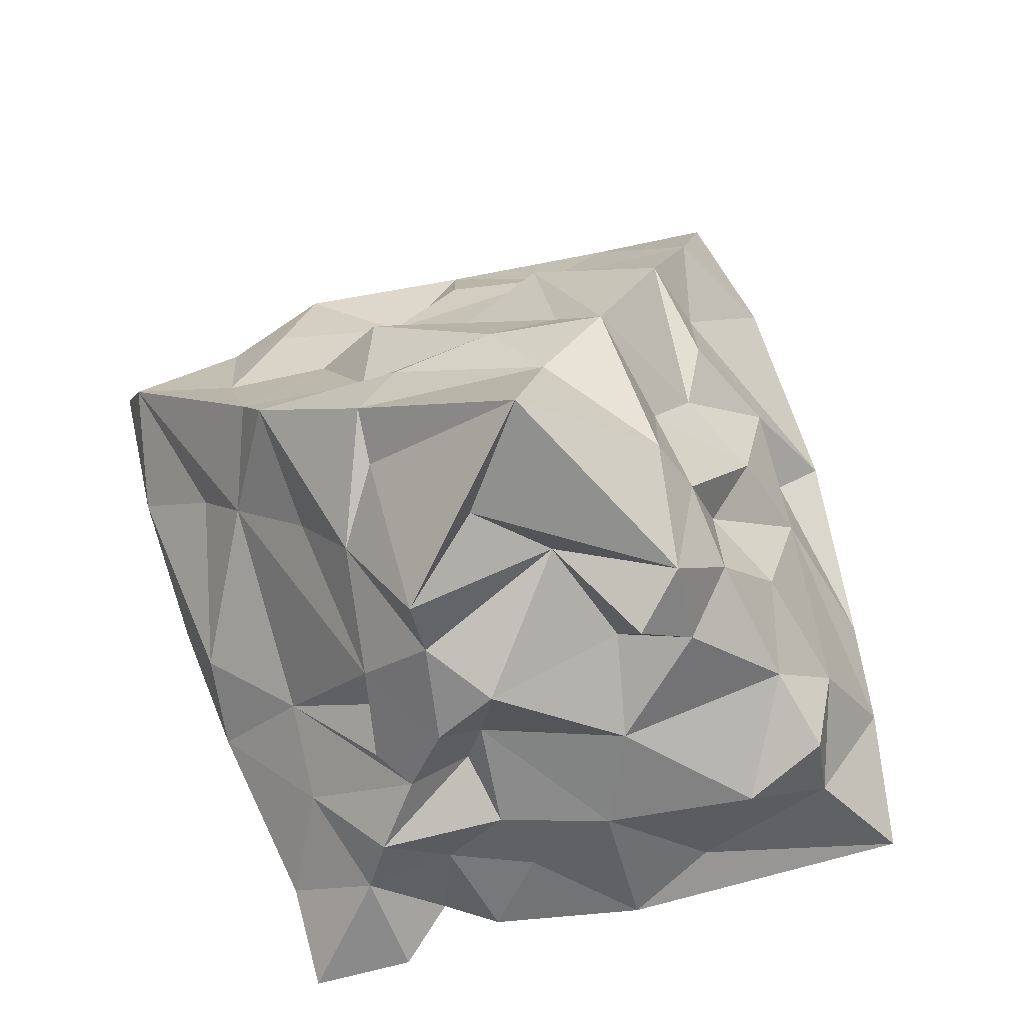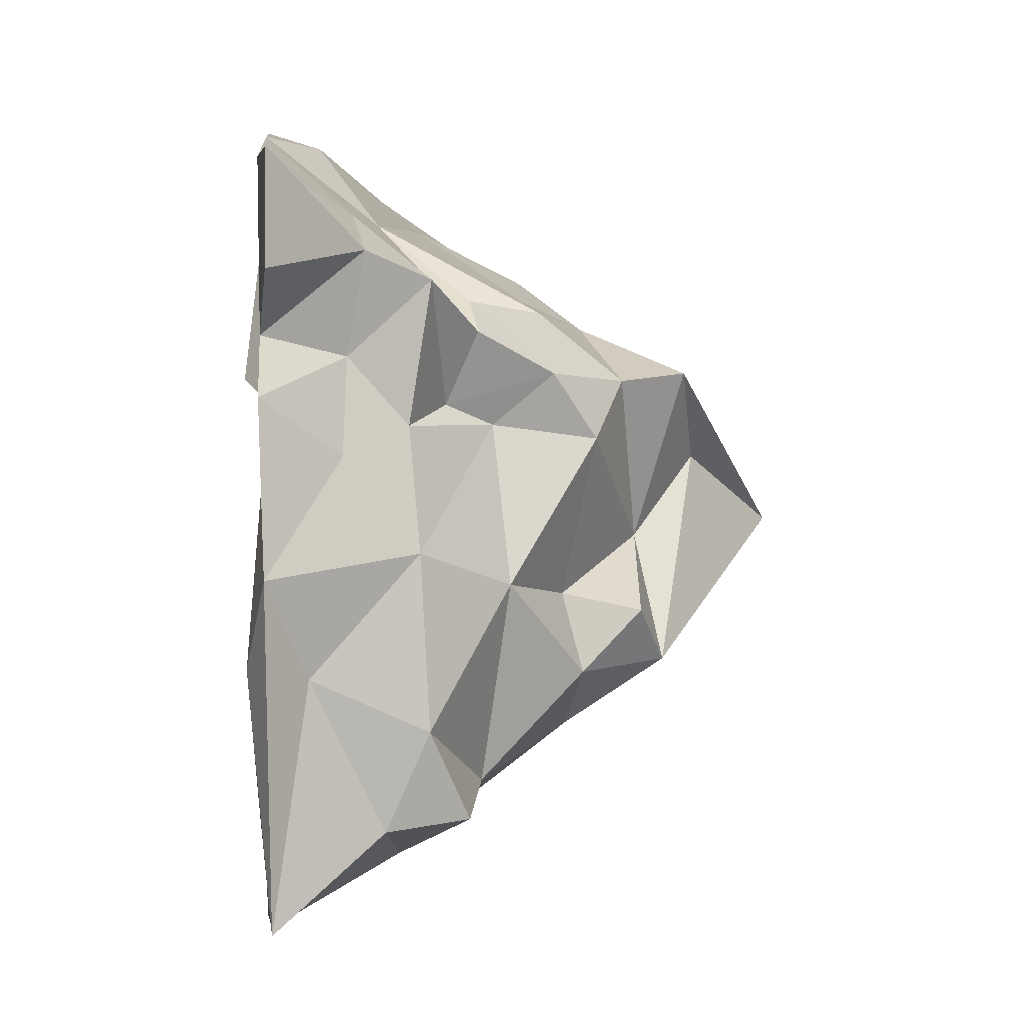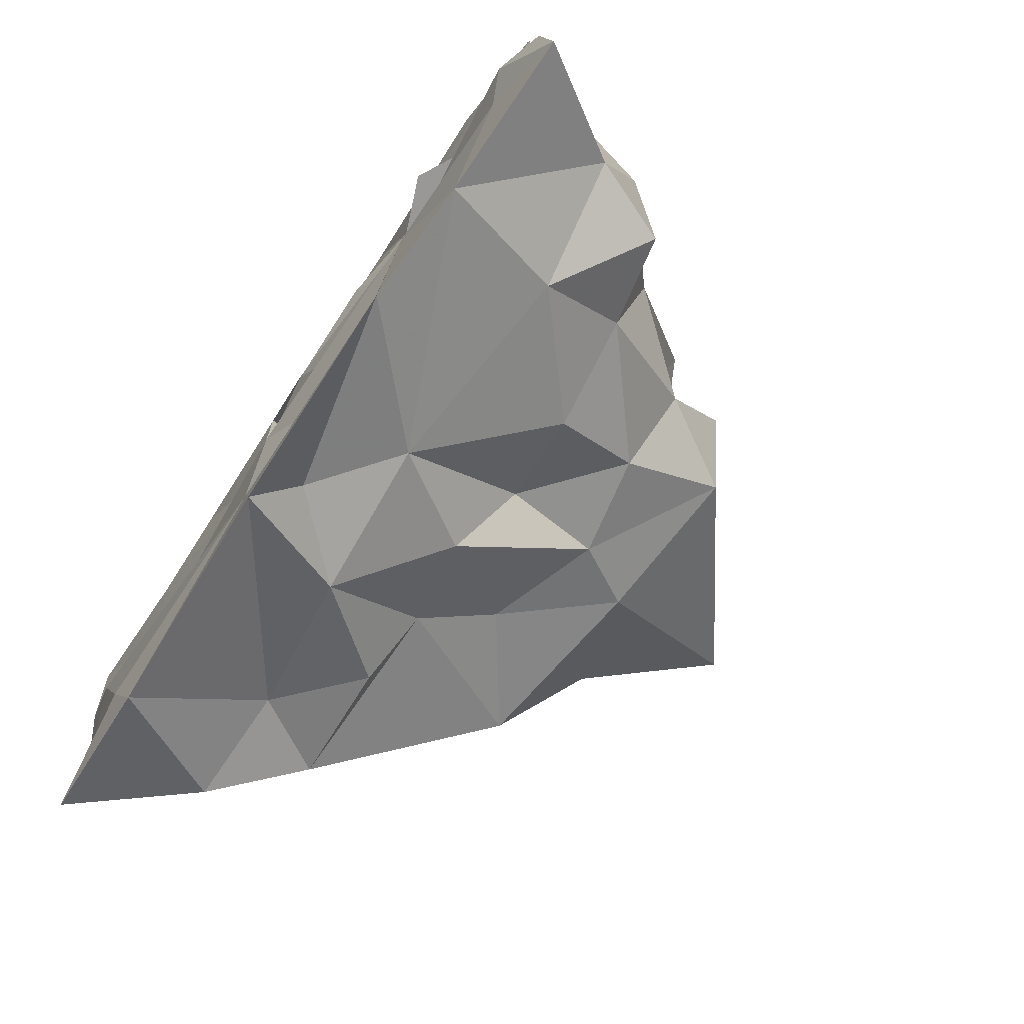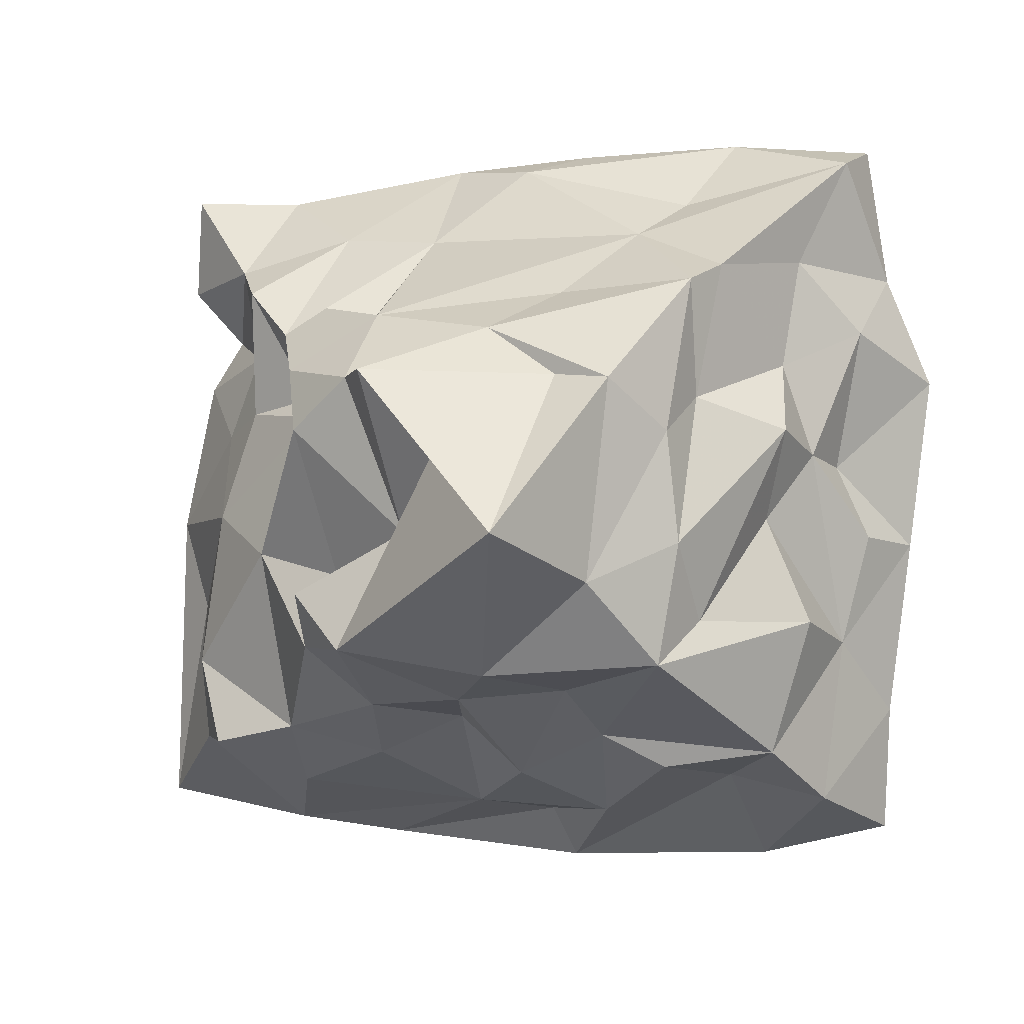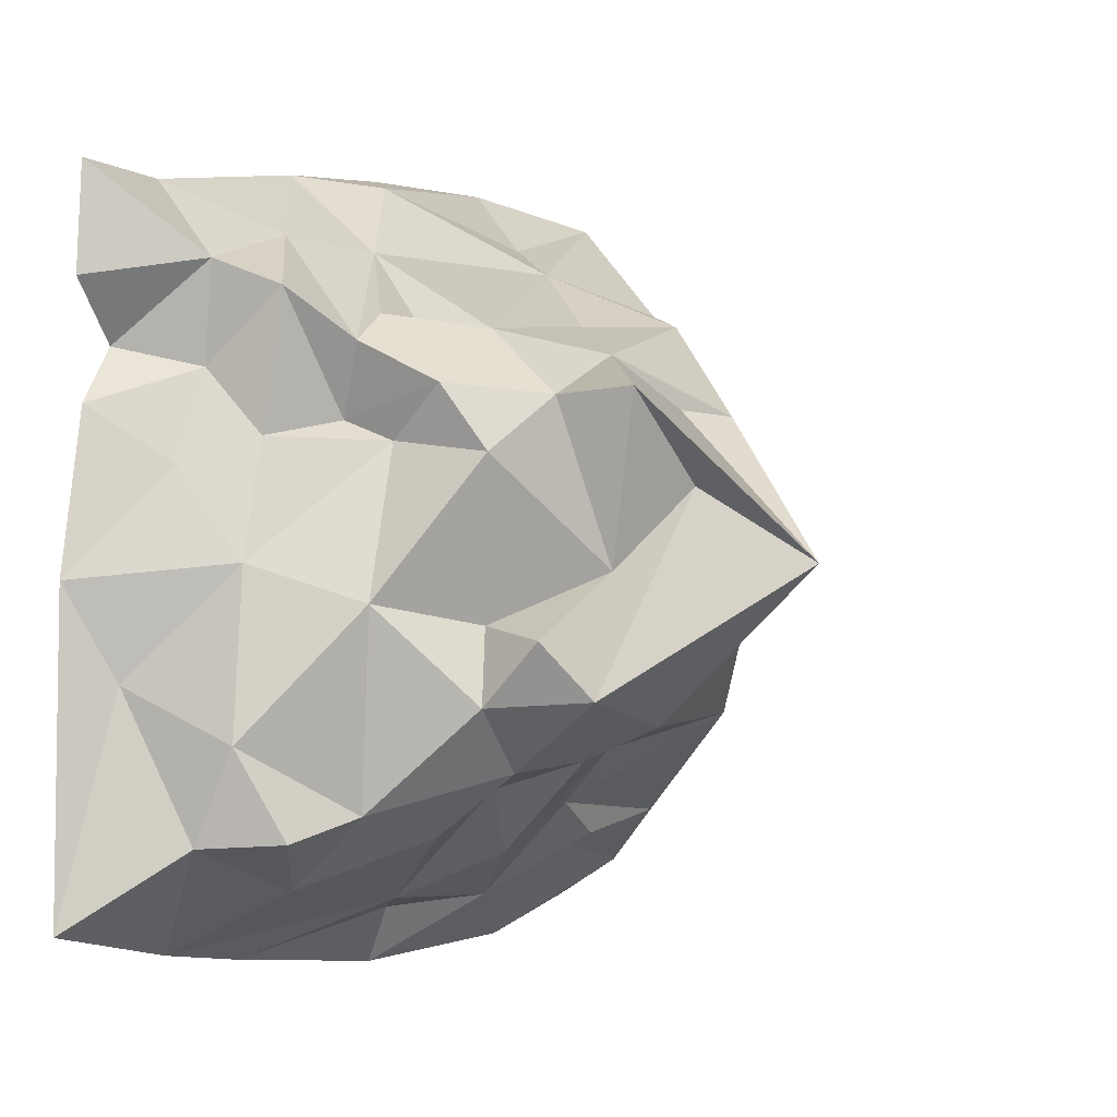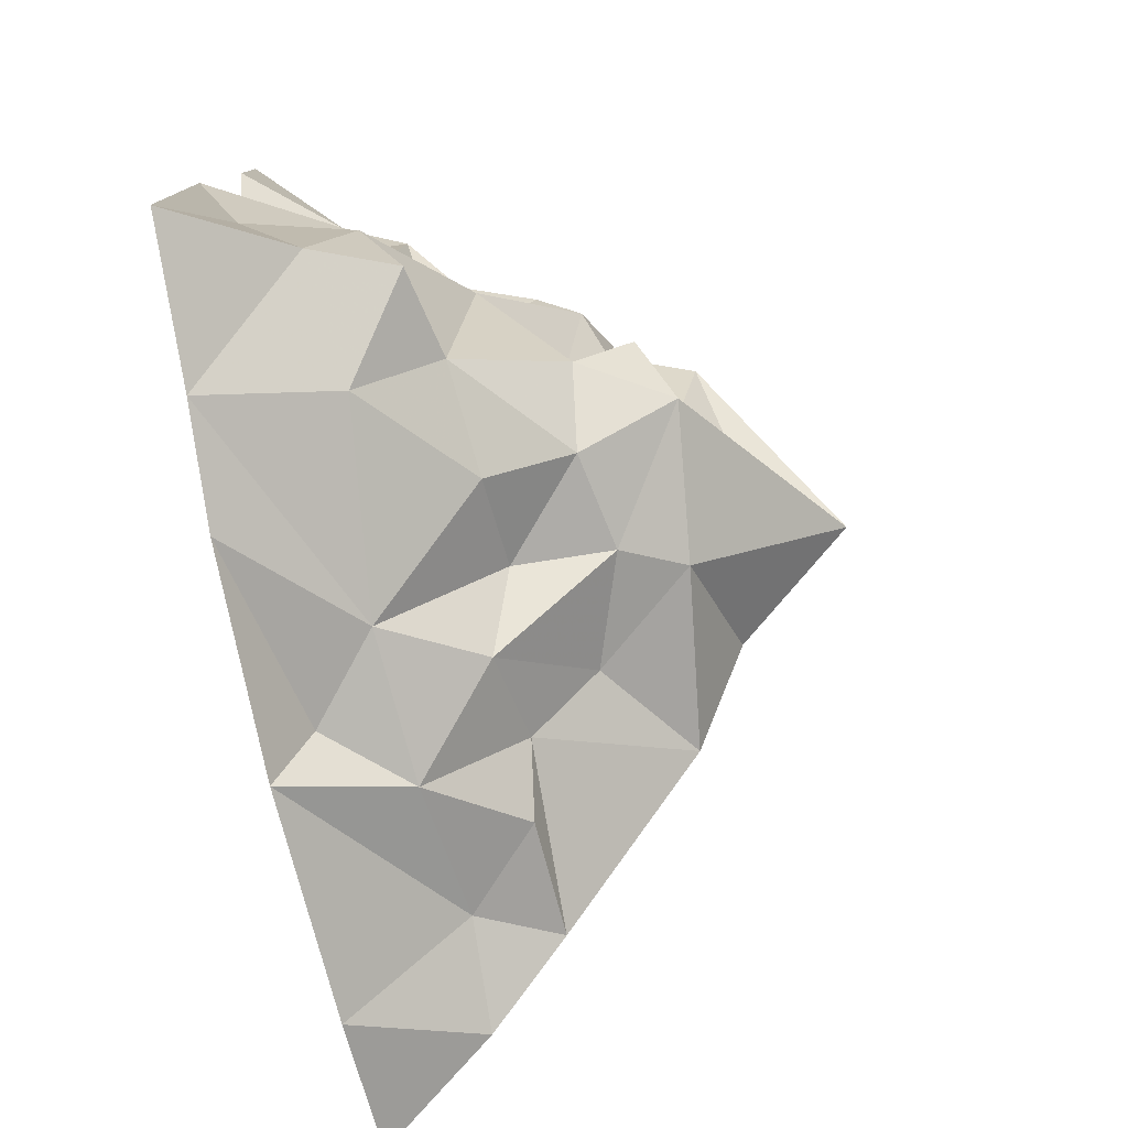
<metadata>
{"format":"obj","ext":"obj","renderer":"f3d","projection":"perspective","resolution":1024,"background":"white","views":[{"elev":69.8,"azim":73.8,"up":"+Y"},{"elev":4.2,"azim":85.8,"up":"+Z"},{"elev":-76.9,"azim":56.8,"up":"+Z"},{"elev":2.2,"azim":-171.2,"up":"+Z"},{"elev":-2.1,"azim":122.4,"up":"+Z"},{"elev":-76.6,"azim":102.3,"up":"+Z"}]}
</metadata>
<code>
g Pyramid_1 Pyramid_11
v -246.2 -18.41 189.3
v 160.1 -26.31 -86.46
v -100.1 199.3 -60.66
v 29.47 140.6 -135.3
v 144.5 20.65 15.66
v -194.6 86.82 -165.4
v -166.1 -14.45 194.3
v -243.1 23.29 78.08
v 89.31 91.78 -155.1
v -14.92 98.42 -146.1
v 5.806 -19.26 181.4
v -79.5 173.3 51.57
v 33.33 96.36 -168.4
v -40.63 181.7 -113.7
v -39.98 9.459 178.3
v 173.4 -15.07 163.9
v 176.2 -15.7 106.2
v 147 -20.87 -160.1
v 111.8 -20.8 163.2
v 167 -19.7 45.25
v -8.852 -22.56 102.1
v 184.8 -17.02 -41.11
v 68.08 26.52 136.6
v 27.75 -10.71 57.84
v -114.6 66.53 135.3
v -66.15 -24.59 -123.9
v -83.51 -19.46 -183.1
v 190.2 -14.23 -210.2
v -139.4 157.4 20.68
v 107.9 -16.5 -226.6
v 46.37 -20.22 -234.9
v -198.5 57.89 58.09
v 126 23.03 64.19
v 78.21 -18.65 -88.26
v -67.04 -19.91 -246.5
v -233.5 27.56 -106.6
v -201.8 94.3 20.91
v -185.8 -15.87 -241.6
v -55.42 0.6049 -214.5
v -190.2 80.32 -31.01
v -258.7 -19.54 110.9
v -284.8 -23.58 48.46
v 79.87 130.1 54.96
v -273.6 -19.81 -50.66
v 89.99 48.89 -192.8
v -58.08 264.3 -31.09
v -261.8 -11.31 -151.1
v 68.47 87 92.34
v -259.1 -14.44 -223.2
v -18.58 216.1 6.85
v -155.9 134.5 -85.98
v 3.531 181.5 -35.41
v 136.3 83.11 -166.2
v 53.16 -21.12 121.6
v 132.6 32.07 116.4
v -139.6 31.45 154.7
v 38.39 170.3 50.22
v 92.39 90 76.61
v 119.2 65.28 102.3
v 38.55 192.7 -99.56
v 40.47 -15.52 100.7
v 50.5 137.2 -62.42
v -73.45 -20.08 189.8
v -146.3 160.6 -40.72
v 67.3 146.7 -102.5
v -229.2 14.32 -2.249
v -215.8 81.33 -89.97
v 165.4 3.671 -91.21
v 23.66 205.8 54.06
v -79.35 128.3 -126.8
v -223.5 44.44 -197.7
v 152.2 62.63 -119.7
v -93.16 39.65 -208.6
v -88.87 -7.479 21.92
v -15.51 35.74 -204.9
v -165.8 106.4 114.7
v 1.588 -10.92 -110
v -75.2 115 99
v -135.9 167.3 -107.8
v 154.1 40.74 -168.7
v 148 -19.15 74.71
v 40.84 95.5 82.18
v 11.81 40.78 133.5
v -248.5 17.71 -43.86
v -234.4 18.34 180
v 76.53 -29.22 52.06
v 120.3 53.8 29.62
v 65.58 177.7 -70.06
v -21.59 149.3 -130.6
v -19.22 -10.52 -183.5
v -110.3 186.8 49.83
v 73.96 98.62 28.25
v -47.7 83.74 -180.7
v -168.1 46.85 -184.4
v 64 -22.22 -144.7
v 81.23 73.9 38.97
v -206.6 -22.9 12.92
v -120.6 -15.58 -6.091
v -129.2 -17.67 -52.36
v -96.39 90.93 -156.7
v -236.6 -24.24 -103.8
v -98.7 -22.81 74.88
v 100.7 -16.68 40.87
v -201.7 -21.09 -203.3
v -182.9 -21.21 114.9
v -152.9 122.3 39.37
v 29.21 126.4 86.41
v 140.1 58.52 -32.7
v -216 51.07 5.644
v -209.3 -15.31 -49.89
v 72.01 153.1 20.88
v -150.3 129.6 105.7
v 103.4 105.7 -52.27
v -132.2 84.87 -175.4
v -47.67 -25.31 -24.16
v -138 -9.92 155.5
v -39.16 155.1 77.97
v -207.3 45.94 119
f 18 28 2
f 110 99 97
f 7 15 56
f 51 37 64
f 100 6 79
f 110 97 42
f 57 117 107
f 101 110 44
f 31 39 75
f 9 4 65
f 94 73 35
f 38 104 49
f 105 7 1
f 25 85 56
f 65 4 60
f 97 105 41
f 83 15 11
f 112 117 91
f 42 97 41
f 106 64 37
f 33 55 81
f 118 85 76
f 71 36 6
f 46 60 14
f 61 54 11
f 68 108 22
f 102 116 105
f 43 107 48
f 98 105 97
f 99 98 97
f 64 29 3
f 112 78 117
f 12 91 117
f 27 110 101
f 38 27 104
f 37 40 109
f 116 63 7
f 30 28 18
f 87 59 33
f 83 25 15
f 98 102 105
f 3 91 46
f 93 10 75
f 109 36 84
f 27 26 110
f 89 60 4
f 85 25 76
f 35 27 38
f 49 104 47
f 102 63 116
f 26 95 77
f 7 85 1
f 14 79 3
f 98 74 102
f 55 33 59
f 20 22 5
f 94 71 6
f 110 26 99
f 51 79 67
f 83 48 82
f 61 11 63
f 21 61 63
f 42 41 8
f 24 21 102
f 115 24 102
f 6 100 114
f 89 70 14
f 23 83 11
f 37 32 106
f 41 85 118
f 35 38 94
f 5 33 20
f 80 45 53
f 58 83 23
f 70 89 93
f 50 46 69
f 9 13 4
f 102 21 63
f 112 76 25
f 77 115 98
f 86 103 54
f 76 106 32
f 82 107 83
f 35 31 27
f 26 77 98
f 24 86 61
f 12 69 46
f 24 61 21
f 37 51 40
f 34 24 115
f 47 104 101
f 47 101 44
f 95 34 77
f 36 71 47
f 31 95 90
f 93 73 100
f 54 19 11
f 24 103 86
f 86 54 61
f 27 31 90
f 67 40 51
f 117 57 69
f 89 4 10
f 3 29 91
f 27 90 26
f 49 47 71
f 81 17 16
f 30 95 31
f 66 84 44
f 81 19 54
f 103 81 54
f 69 12 117
f 28 30 80
f 2 103 24
f 118 32 8
f 18 2 34
f 78 107 117
f 30 31 75
f 16 17 55
f 30 18 95
f 79 70 100
f 81 16 19
f 63 11 15
f 41 105 1
f 25 83 107
f 56 15 25
f 22 103 2
f 93 100 70
f 59 23 55
f 75 45 30
f 78 112 25
f 114 100 73
f 112 29 106
f 90 95 26
f 71 94 38
f 109 8 32
f 59 58 23
f 22 20 103
f 34 2 24
f 43 57 107
f 73 94 114
f 28 22 2
f 47 44 36
f 103 20 81
f 83 58 48
f 45 75 13
f 60 46 50
f 55 23 19
f 80 68 28
f 60 50 52
f 40 67 36
f 79 14 70
f 69 52 50
f 79 64 3
f 60 52 88
f 38 49 71
f 29 64 106
f 46 91 12
f 52 69 57
f 41 1 85
f 108 5 22
f 60 88 65
f 62 65 88
f 88 52 62
f 111 62 52
f 52 57 111
f 107 78 25
f 19 16 55
f 43 111 57
f 98 115 74
f 77 34 115
f 17 81 55
f 99 26 98
f 48 58 43
f 62 111 113
f 92 113 111
f 6 114 94
f 43 92 111
f 87 33 5
f 81 20 33
f 74 115 102
f 9 65 113
f 109 32 37
f 65 62 113
f 95 18 34
f 104 27 101
f 44 110 42
f 13 9 45
f 75 73 93
f 84 36 44
f 8 41 118
f 45 80 30
f 8 109 66
f 72 53 9
f 9 113 72
f 14 3 46
f 10 93 89
f 108 72 113
f 6 67 79
f 64 79 51
f 113 92 108
f 14 60 89
f 9 53 45
f 39 31 35
f 92 43 96
f 8 66 42
f 43 58 96
f 59 96 58
f 72 80 53
f 76 32 118
f 11 19 23
f 56 85 7
f 10 13 75
f 72 108 68
f 7 63 15
f 84 66 109
f 112 106 76
f 108 92 87
f 36 109 40
f 92 96 87
f 82 48 107
f 105 116 7
f 59 87 96
f 108 87 5
f 73 75 39
f 29 112 91
f 10 4 13
f 68 80 72
f 44 42 66
f 73 39 35
f 22 28 68
f 67 6 36

</code>
